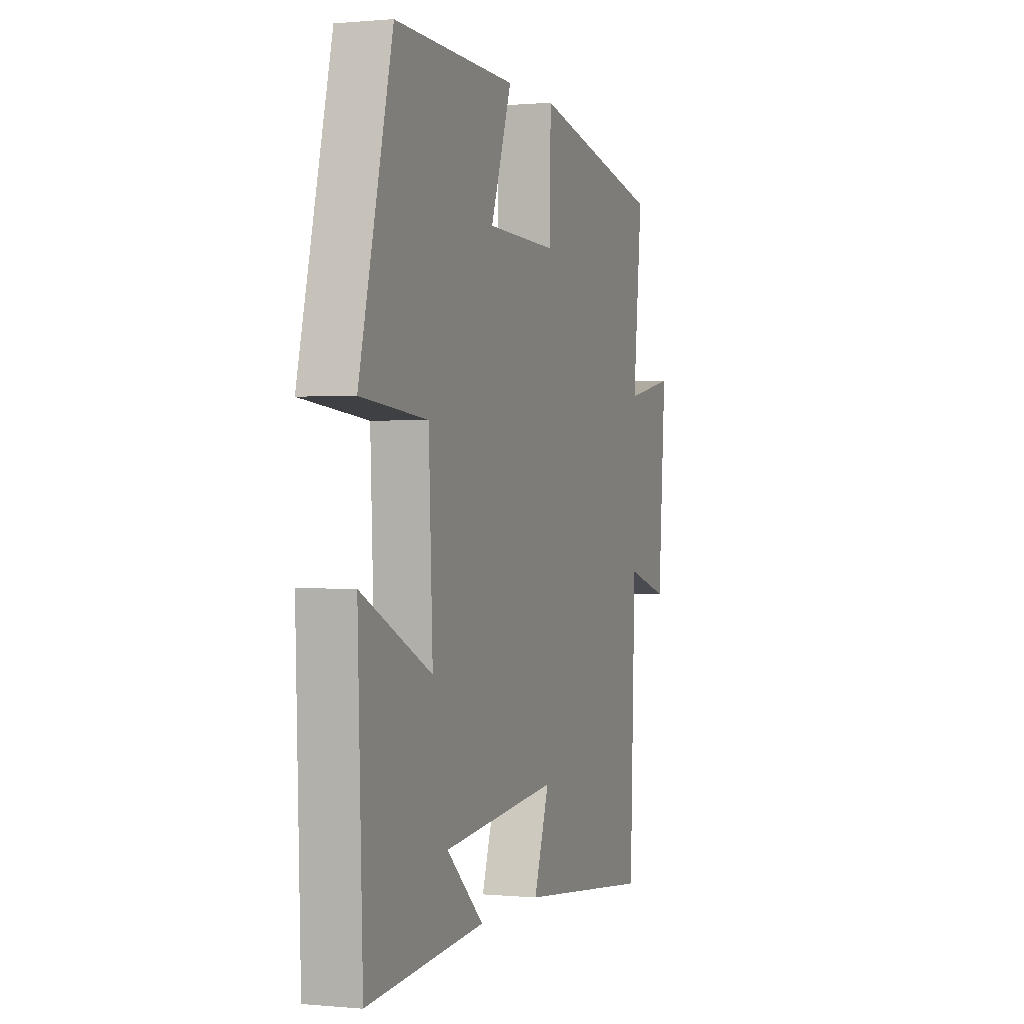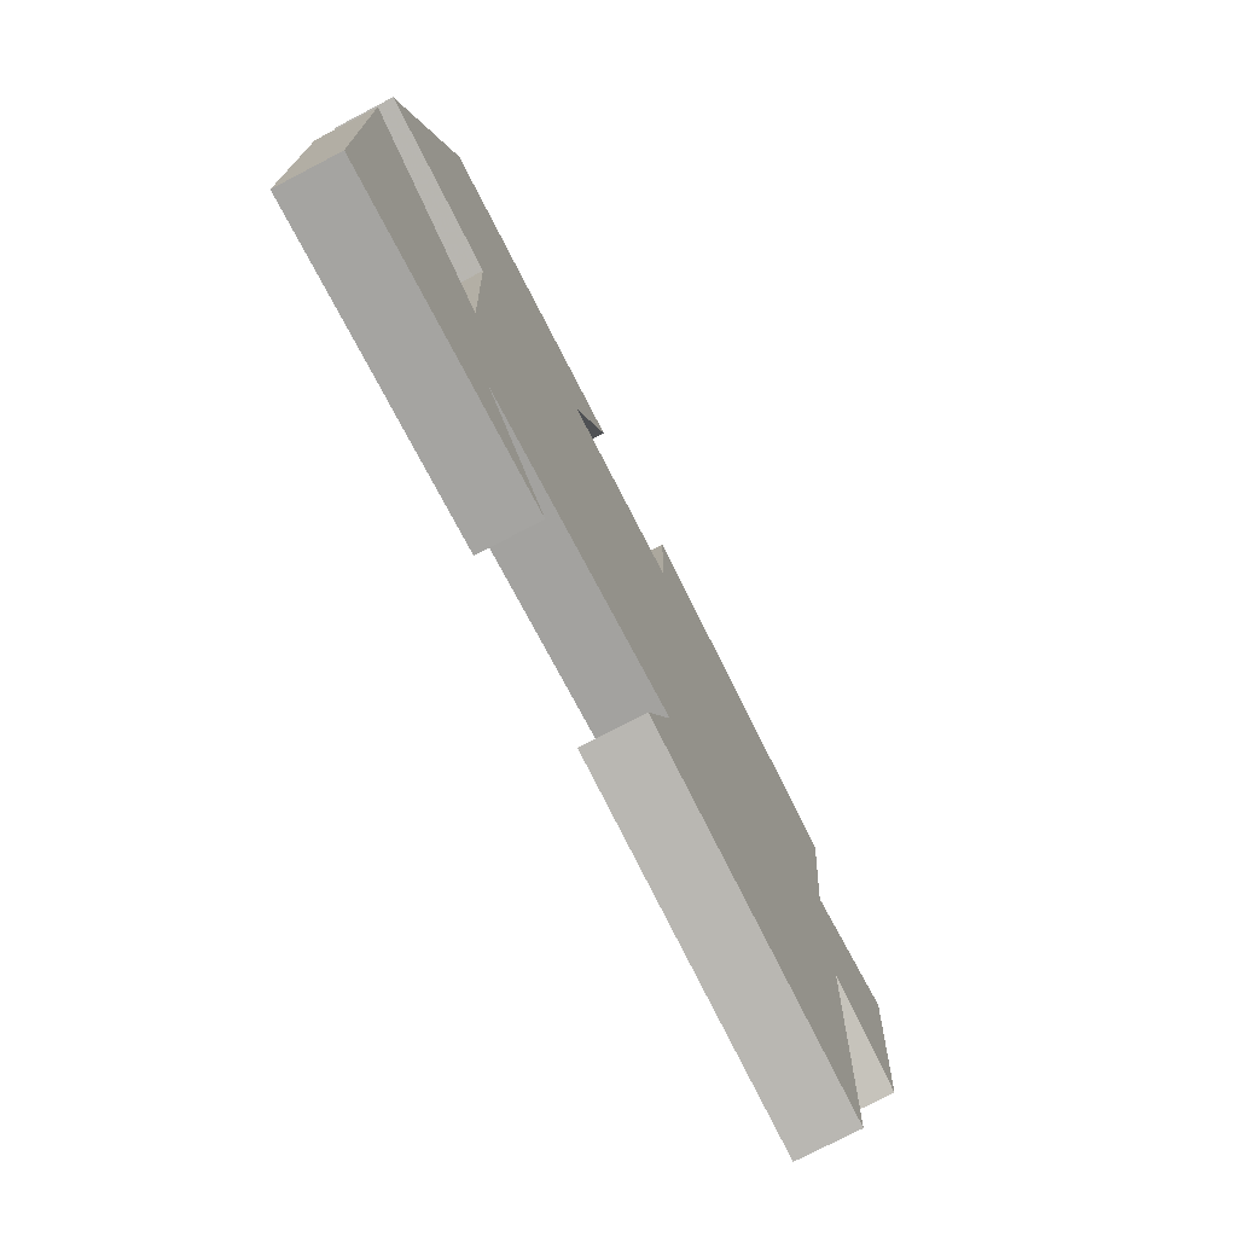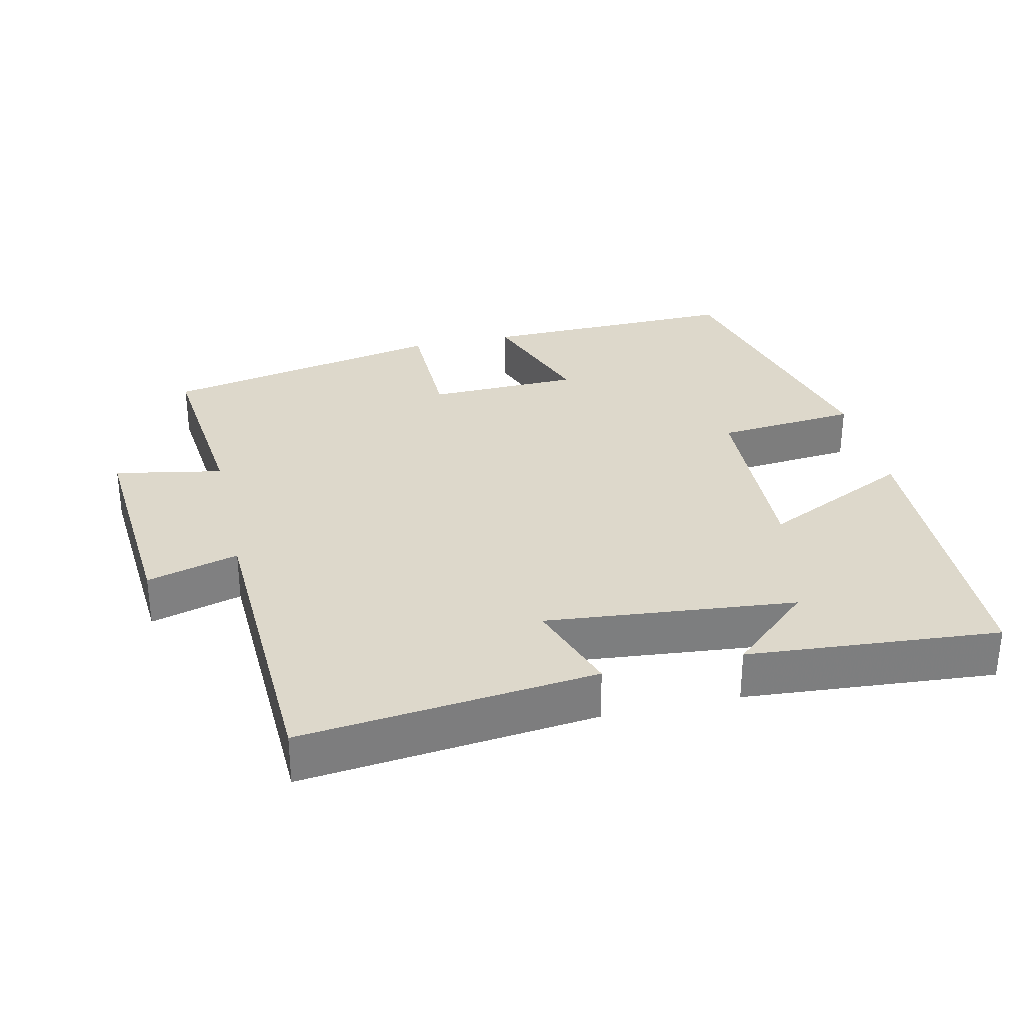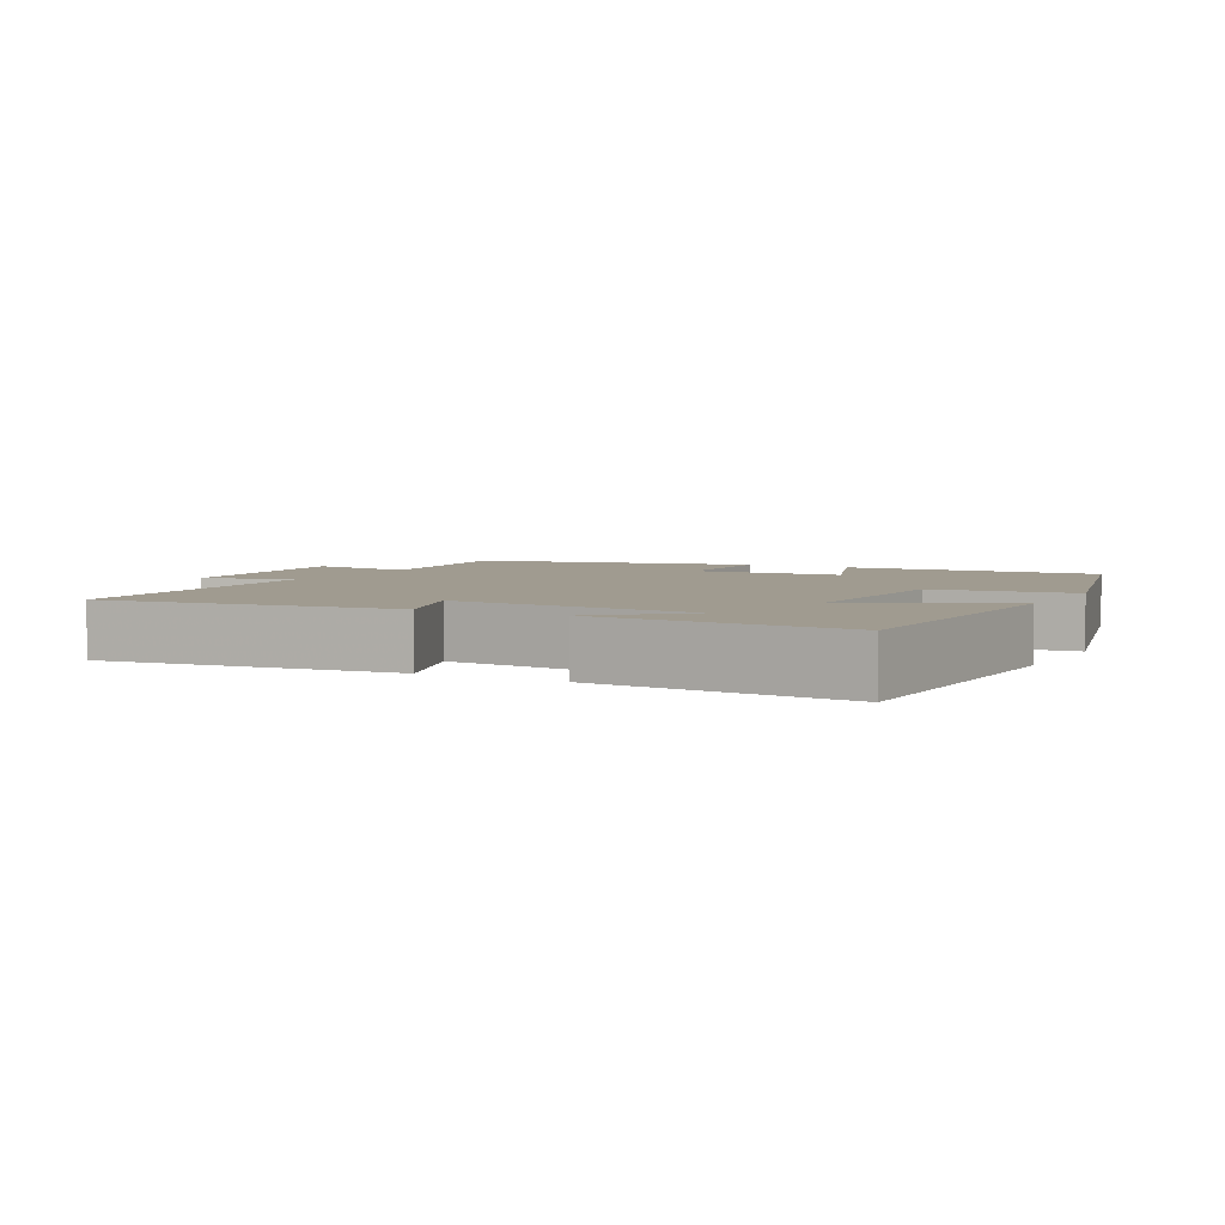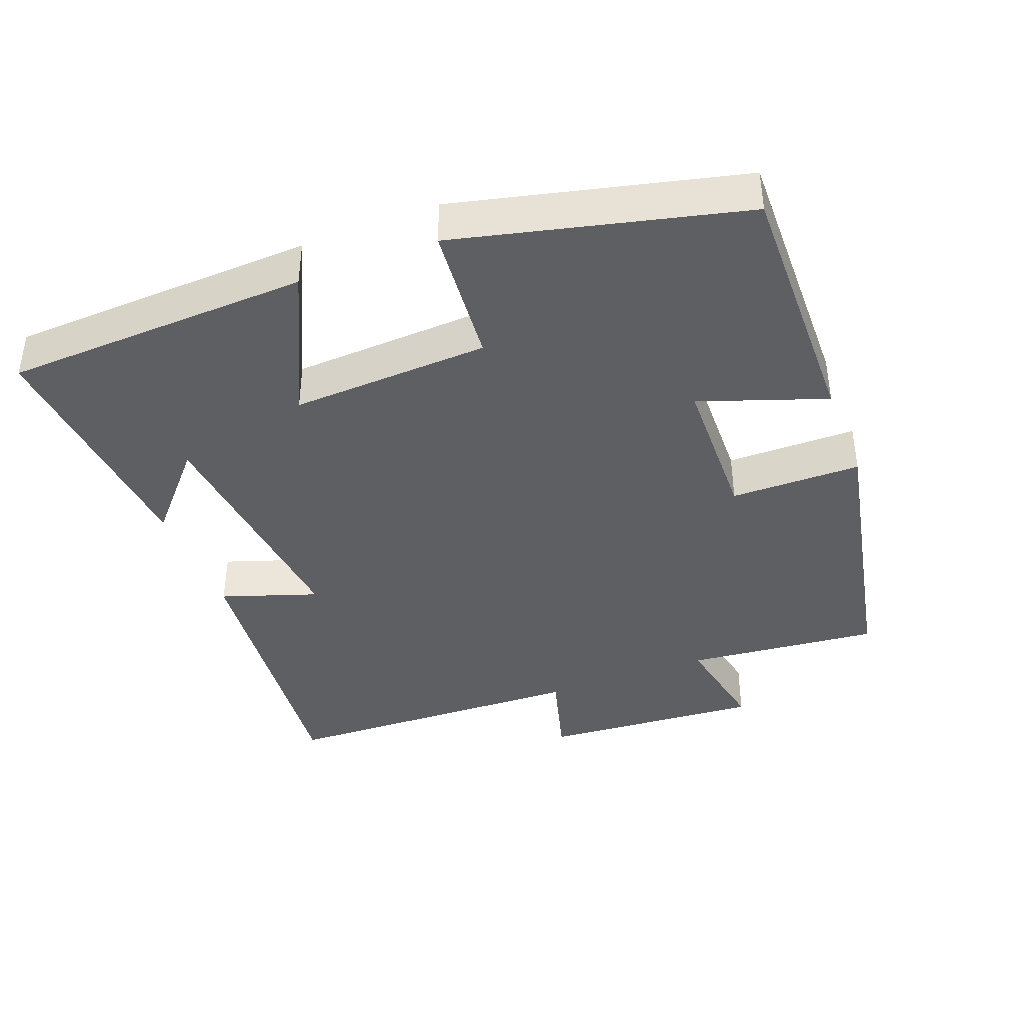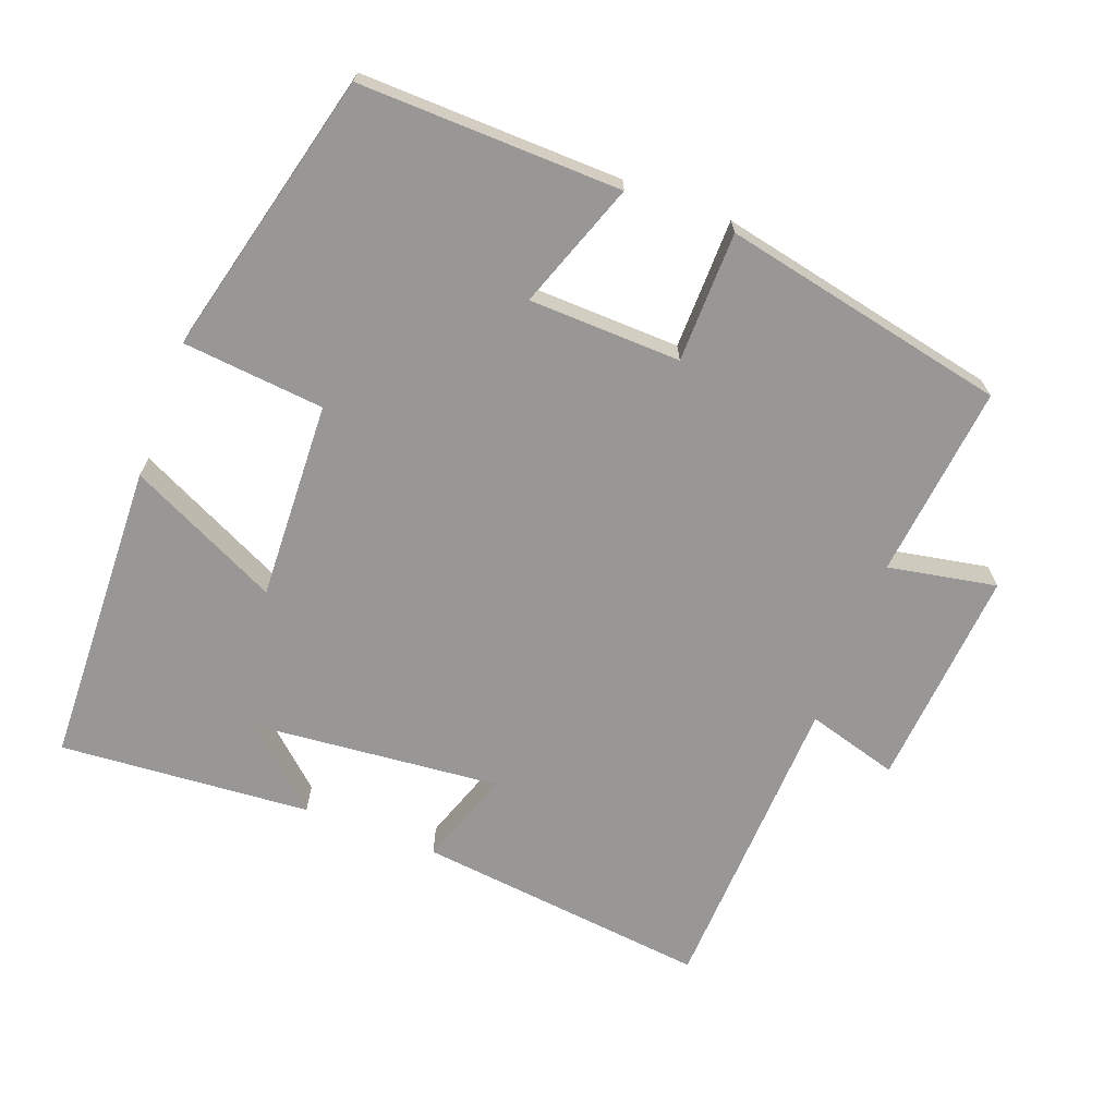
<metadata>
{"format":"obj","ext":"obj","renderer":"f3d","projection":"perspective","resolution":1024,"background":"white","views":[{"elev":0.4,"azim":-70.6,"up":"+Z"},{"elev":-77.1,"azim":-62.6,"up":"+Z"},{"elev":31.1,"azim":167.2,"up":"+Y"},{"elev":4.2,"azim":-152.0,"up":"+Y"},{"elev":-40.0,"azim":-68.7,"up":"+Y"},{"elev":-68.2,"azim":-20.8,"up":"+Y"}]}
</metadata>
<code>
v 0.483 0.07 -0.546
v 0.066 0.07 -0.5
v 0.113 0.07 -0.364
v -0.241 0.07 -0.398
v -0.128 0.07 -0.5
v -0.485 0.07 -0.528
v -0.5 0.07 -0.094
v -0.287 0.07 -0.197
v -0.299 0.07 0.085
v -0.5 0.07 0.104
v -0.4 0.07 0.508
v -0.029 0.07 0.5
v -0.093 0.07 0.321
v 0.123 0.07 0.315
v 0.125 0.07 0.5
v 0.529 0.07 0.417
v 0.5 0.07 0.142
v 0.654 0.07 0.171
v 0.63 0.07 -0.143
v 0.5 0.07 -0.106
v 0.483 0 -0.546
v 0.066 0 -0.5
v 0.113 0 -0.364
v -0.241 0 -0.398
v -0.128 0 -0.5
v -0.485 0 -0.528
v -0.5 0 -0.094
v -0.287 0 -0.197
v -0.299 0 0.085
v -0.5 0 0.104
v -0.4 0 0.508
v -0.029 0 0.5
v -0.093 0 0.321
v 0.123 0 0.315
v 0.125 0 0.5
v 0.529 0 0.417
v 0.5 0 0.142
v 0.654 0 0.171
v 0.63 0 -0.143
v 0.5 0 -0.106
f 17 18 19 20
f 1 2 3
f 20 1 3
f 17 20 3
f 14 15 16 17
f 17 3 4
f 14 17 4
f 13 14 4
f 11 12 13
f 10 11 13
f 9 10 13
f 8 9 13 4
f 7 8 4
f 6 7 4
f 4 5 6
f 40 39 38 37
f 23 22 21
f 23 21 40
f 23 40 37
f 37 36 35 34
f 24 23 37
f 24 37 34
f 24 34 33
f 33 32 31
f 33 31 30
f 33 30 29
f 24 33 29 28
f 24 28 27
f 24 27 26
f 26 25 24
f 1 21 22 2
f 2 22 23 3
f 3 23 24 4
f 4 24 25 5
f 5 25 26 6
f 6 26 27 7
f 7 27 28 8
f 8 28 29 9
f 9 29 30 10
f 10 30 31 11
f 11 31 32 12
f 12 32 33 13
f 13 33 34 14
f 14 34 35 15
f 15 35 36 16
f 16 36 37 17
f 17 37 38 18
f 18 38 39 19
f 19 39 40 20
f 20 40 21 1

</code>
